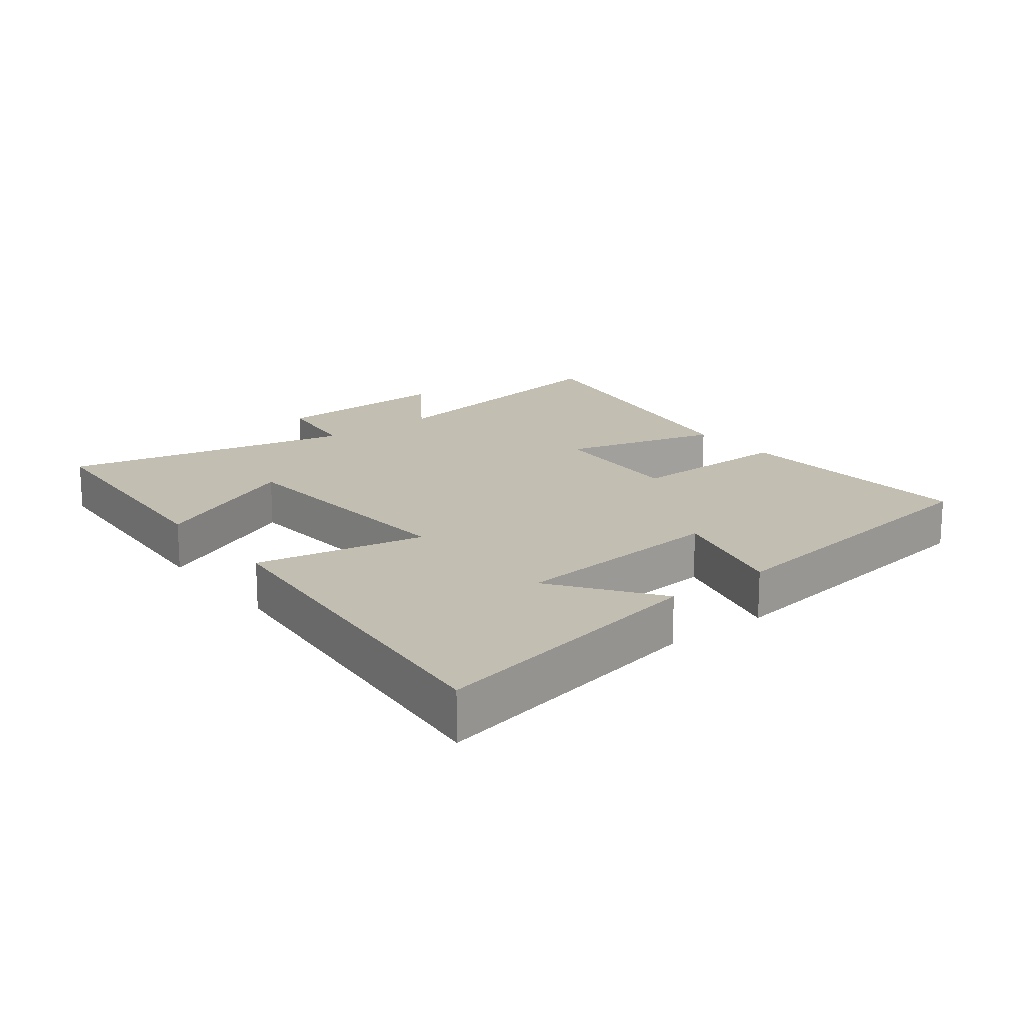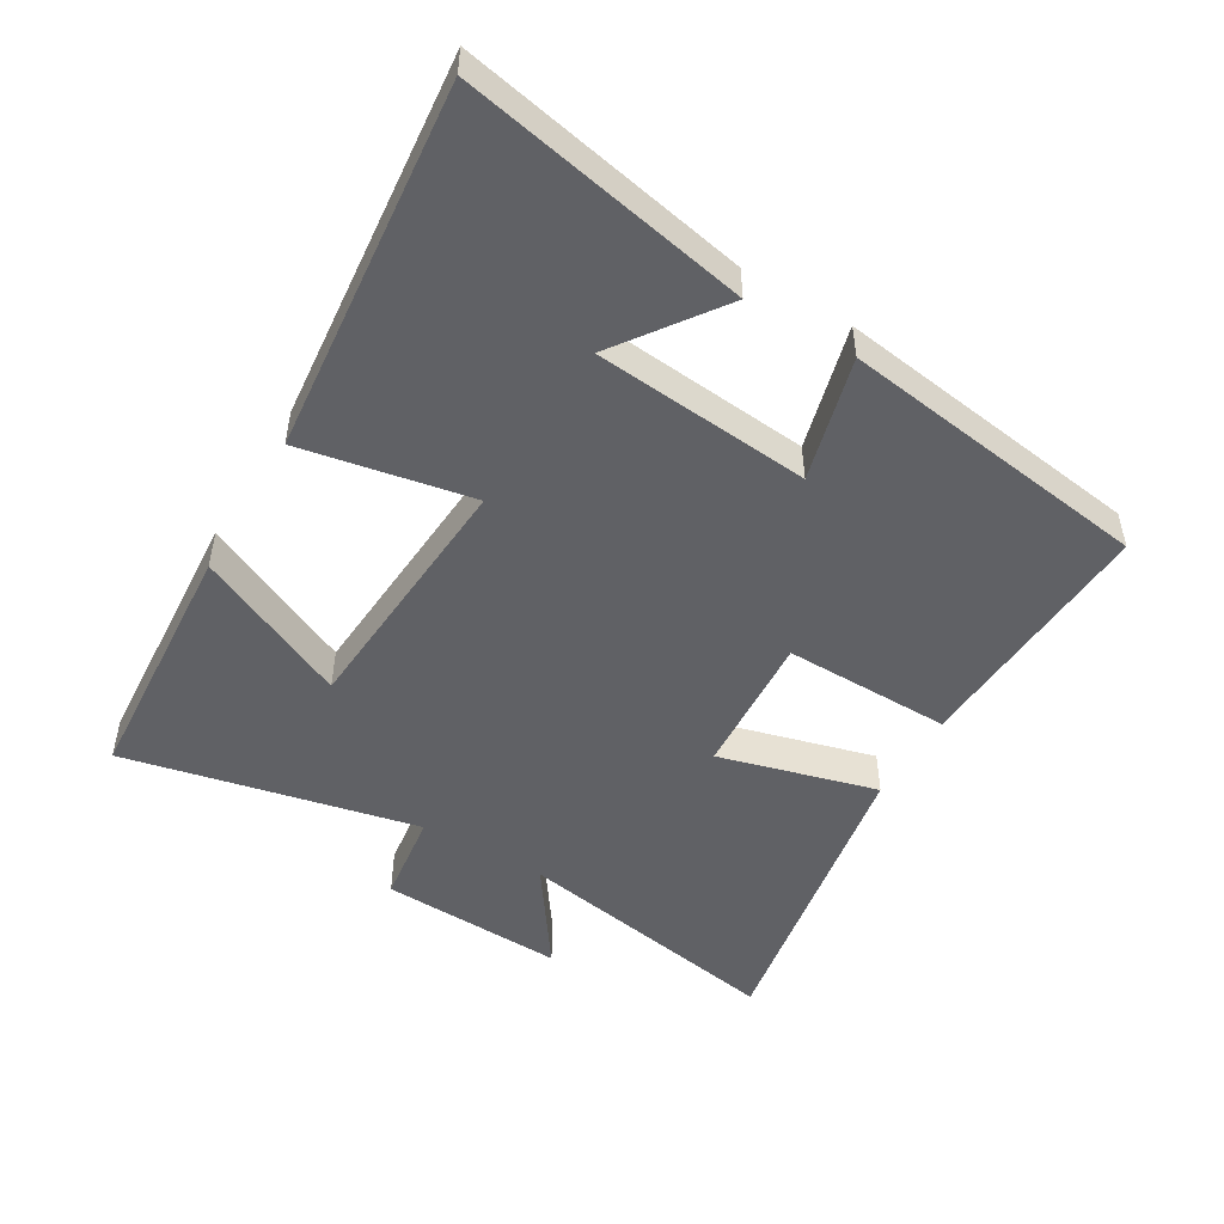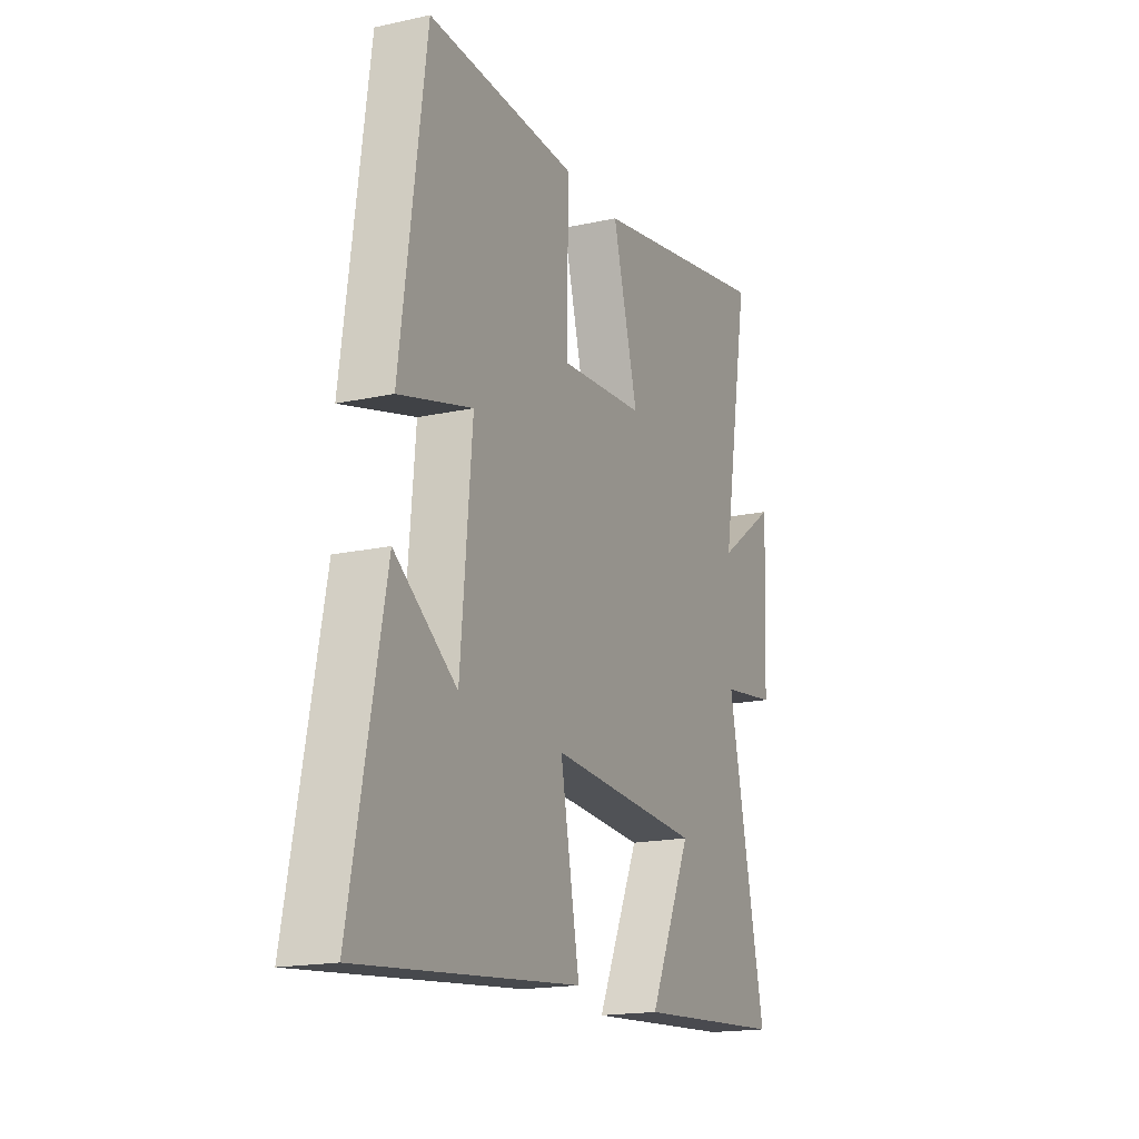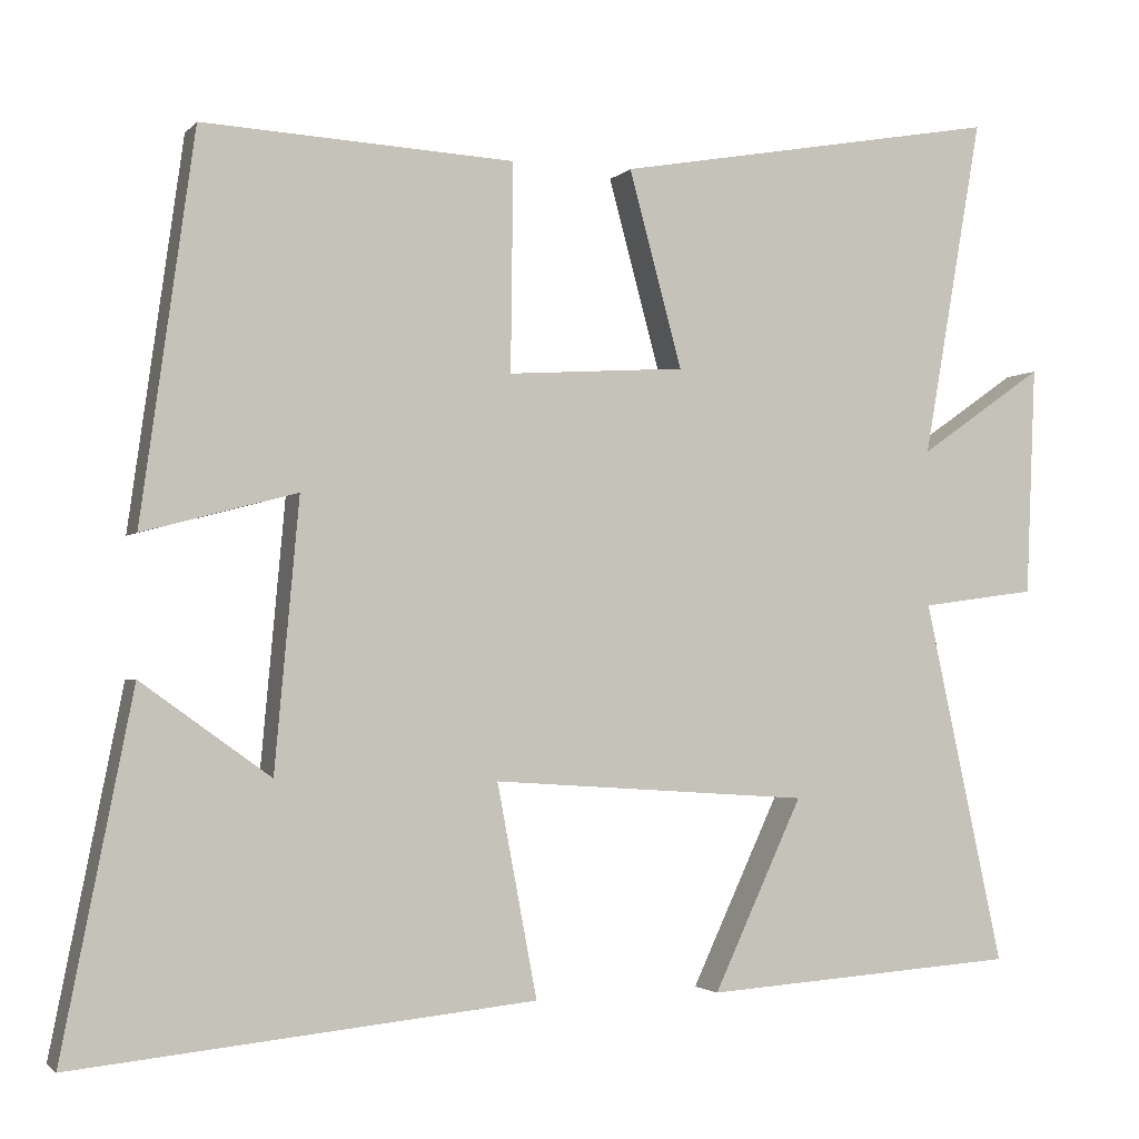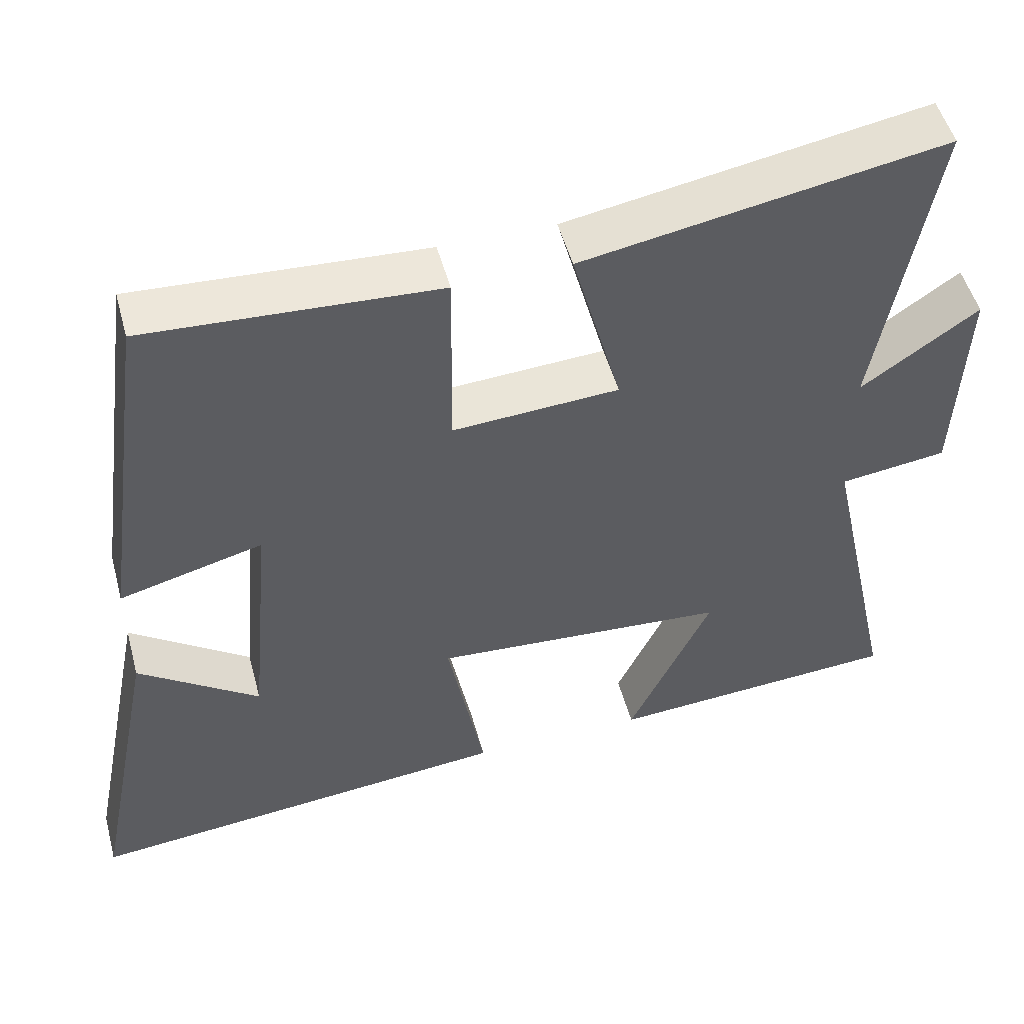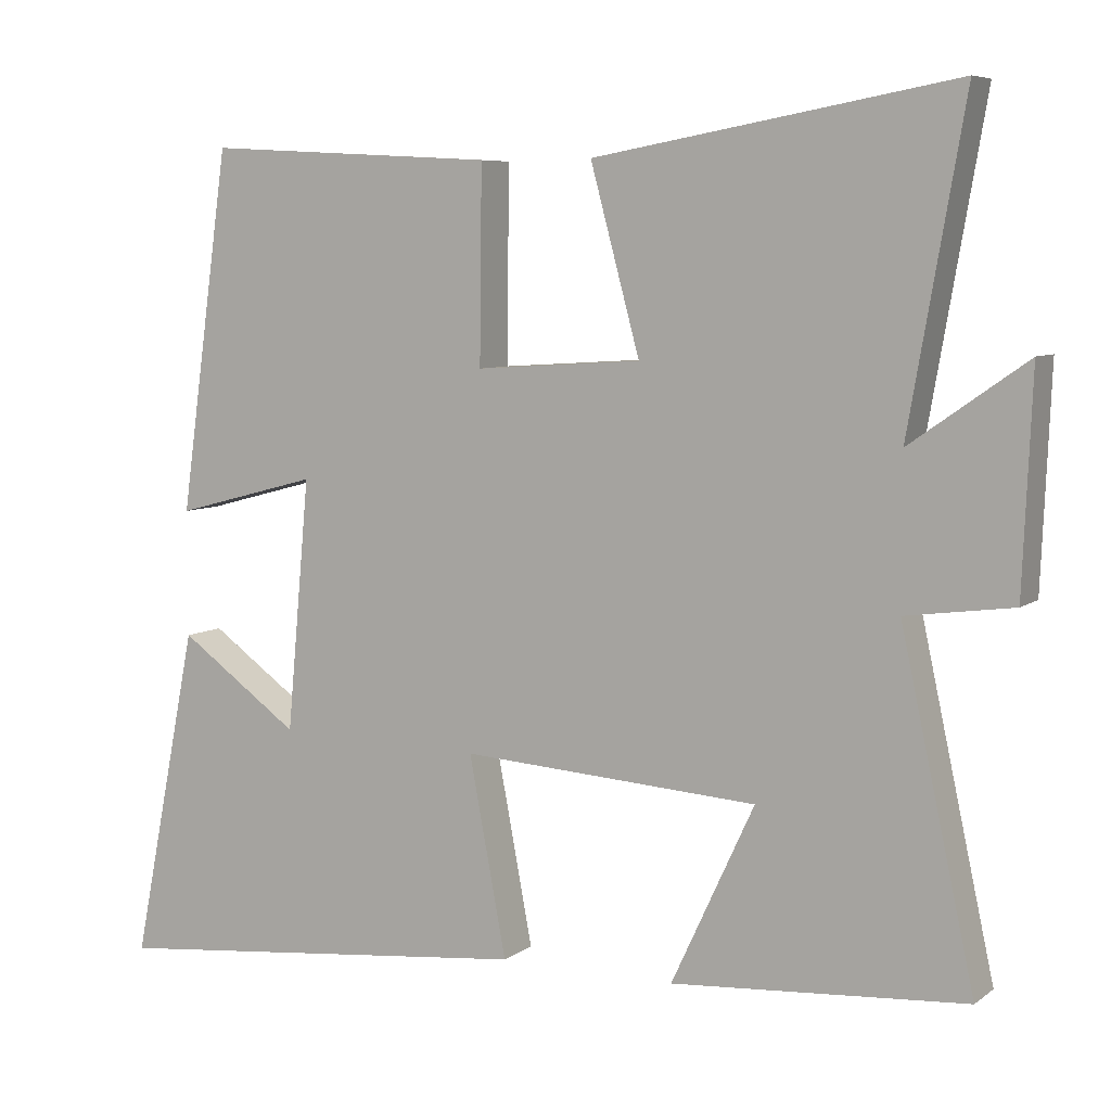
<metadata>
{"format":"obj","ext":"obj","renderer":"f3d","projection":"perspective","resolution":1024,"background":"white","views":[{"elev":17.4,"azim":-128.0,"up":"+Y"},{"elev":-49.6,"azim":-120.7,"up":"+Y"},{"elev":-17.4,"azim":-66.4,"up":"+Z"},{"elev":-2.2,"azim":-19.7,"up":"+Z"},{"elev":50.8,"azim":-15.0,"up":"+Z"},{"elev":6.8,"azim":27.7,"up":"+Z"}]}
</metadata>
<code>
v 0.597 0.07 -0.473
v 0.211 0.07 -0.5
v 0.32 0.07 -0.266
v -0.07 0.07 -0.24
v -0.021 0.07 -0.5
v -0.587 0.07 -0.557
v -0.5 0.07 -0.119
v -0.341 0.07 -0.233
v -0.311 0.07 0.097
v -0.5 0.07 0.047
v -0.434 0.07 0.521
v -0.051 0.07 0.5
v -0.054 0.07 0.245
v 0.164 0.07 0.259
v 0.099 0.07 0.5
v 0.573 0.07 0.584
v 0.5 0.07 0.167
v 0.653 0.07 0.274
v 0.641 0.07 -0.008
v 0.5 0.07 -0.027
v 0.597 0 -0.473
v 0.211 0 -0.5
v 0.32 0 -0.266
v -0.07 0 -0.24
v -0.021 0 -0.5
v -0.587 0 -0.557
v -0.5 0 -0.119
v -0.341 0 -0.233
v -0.311 0 0.097
v -0.5 0 0.047
v -0.434 0 0.521
v -0.051 0 0.5
v -0.054 0 0.245
v 0.164 0 0.259
v 0.099 0 0.5
v 0.573 0 0.584
v 0.5 0 0.167
v 0.653 0 0.274
v 0.641 0 -0.008
v 0.5 0 -0.027
f 17 18 19 20
f 14 15 16 17
f 13 14 17 20
f 11 12 13
f 10 11 13
f 9 10 13
f 8 9 13 20
f 5 6 7 8
f 4 5 8
f 4 8 20
f 3 4 20
f 1 2 3 20
f 40 39 38 37
f 37 36 35 34
f 40 37 34 33
f 33 32 31
f 33 31 30
f 33 30 29
f 40 33 29 28
f 28 27 26 25
f 28 25 24
f 40 28 24
f 40 24 23
f 40 23 22 21
f 1 21 22 2
f 2 22 23 3
f 3 23 24 4
f 4 24 25 5
f 5 25 26 6
f 6 26 27 7
f 7 27 28 8
f 8 28 29 9
f 9 29 30 10
f 10 30 31 11
f 11 31 32 12
f 12 32 33 13
f 13 33 34 14
f 14 34 35 15
f 15 35 36 16
f 16 36 37 17
f 17 37 38 18
f 18 38 39 19
f 19 39 40 20
f 20 40 21 1

</code>
